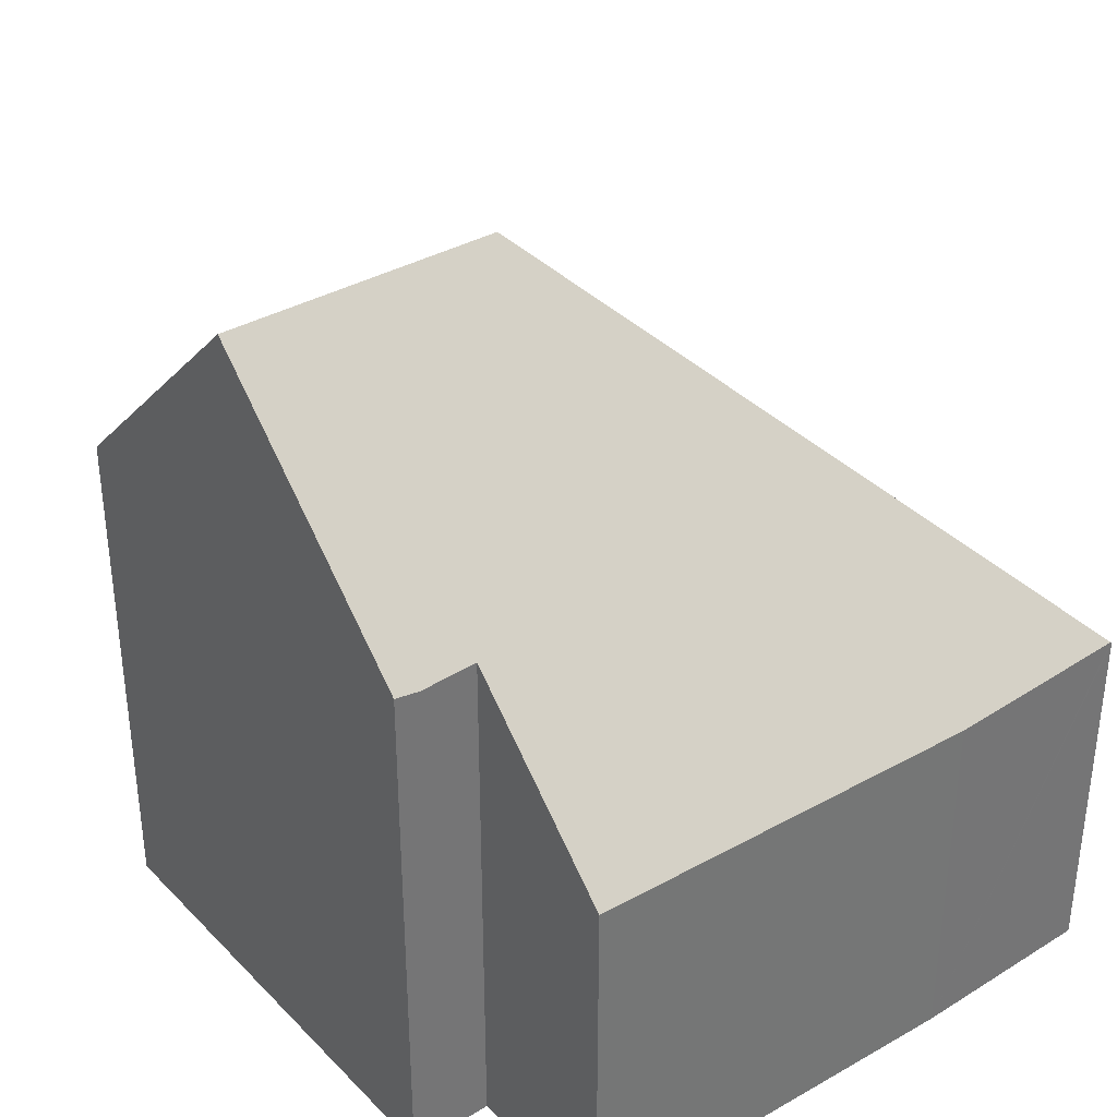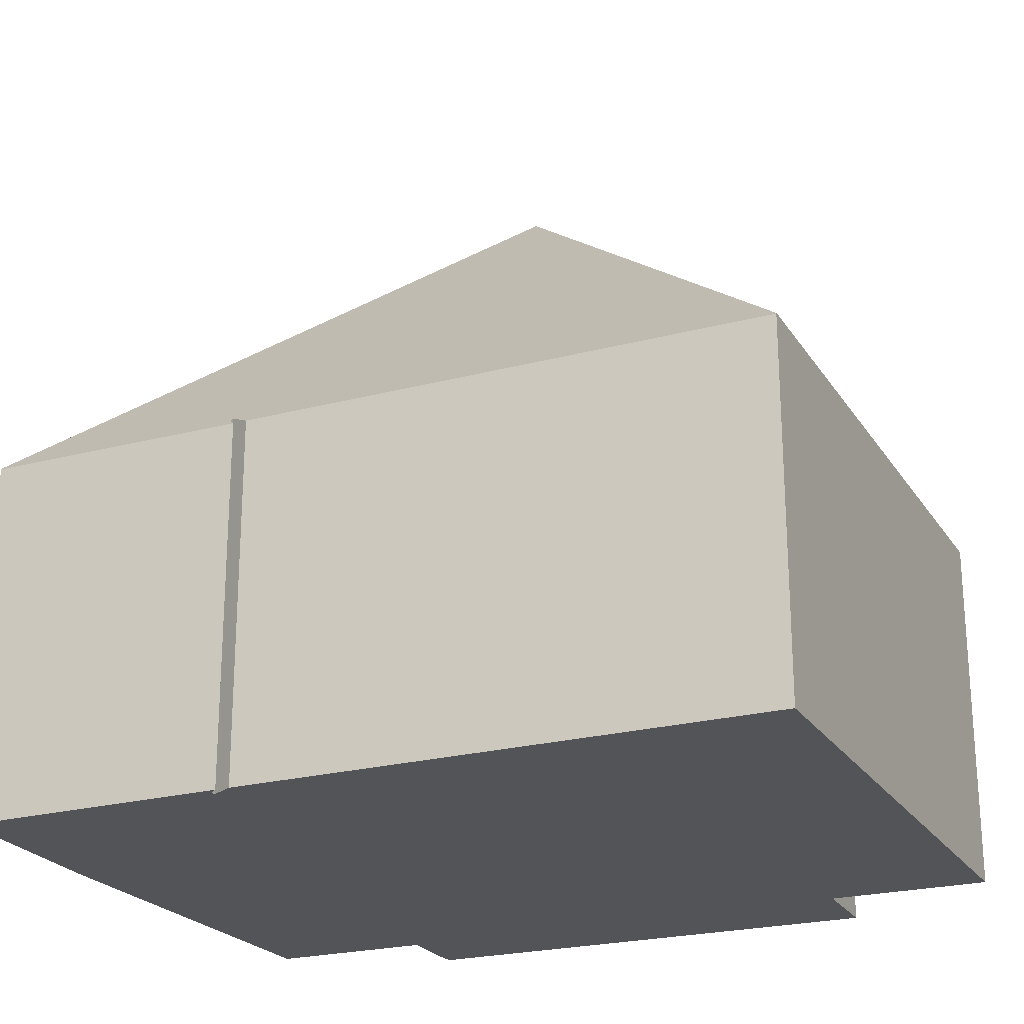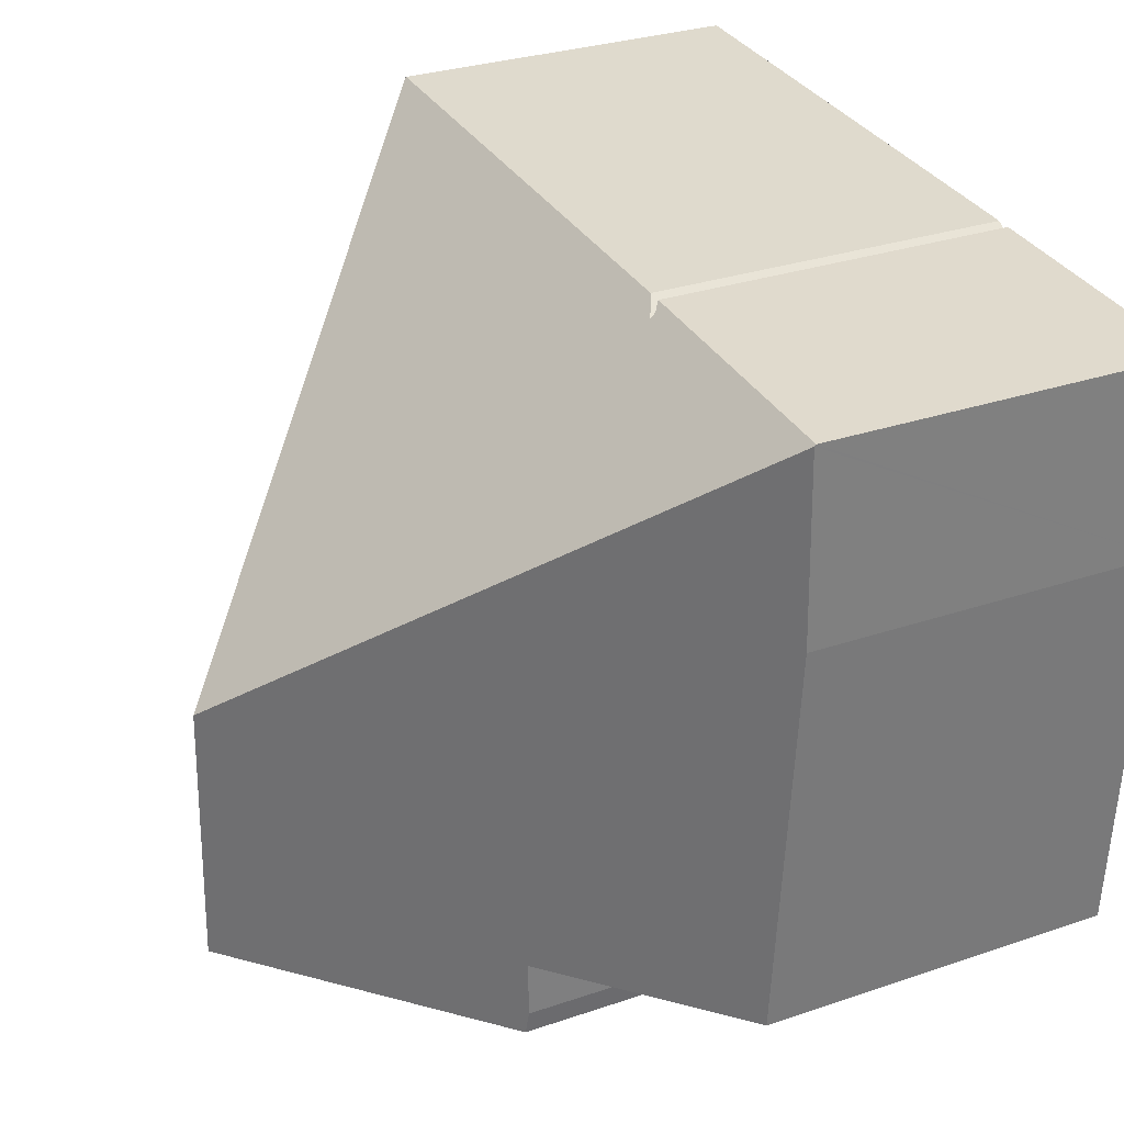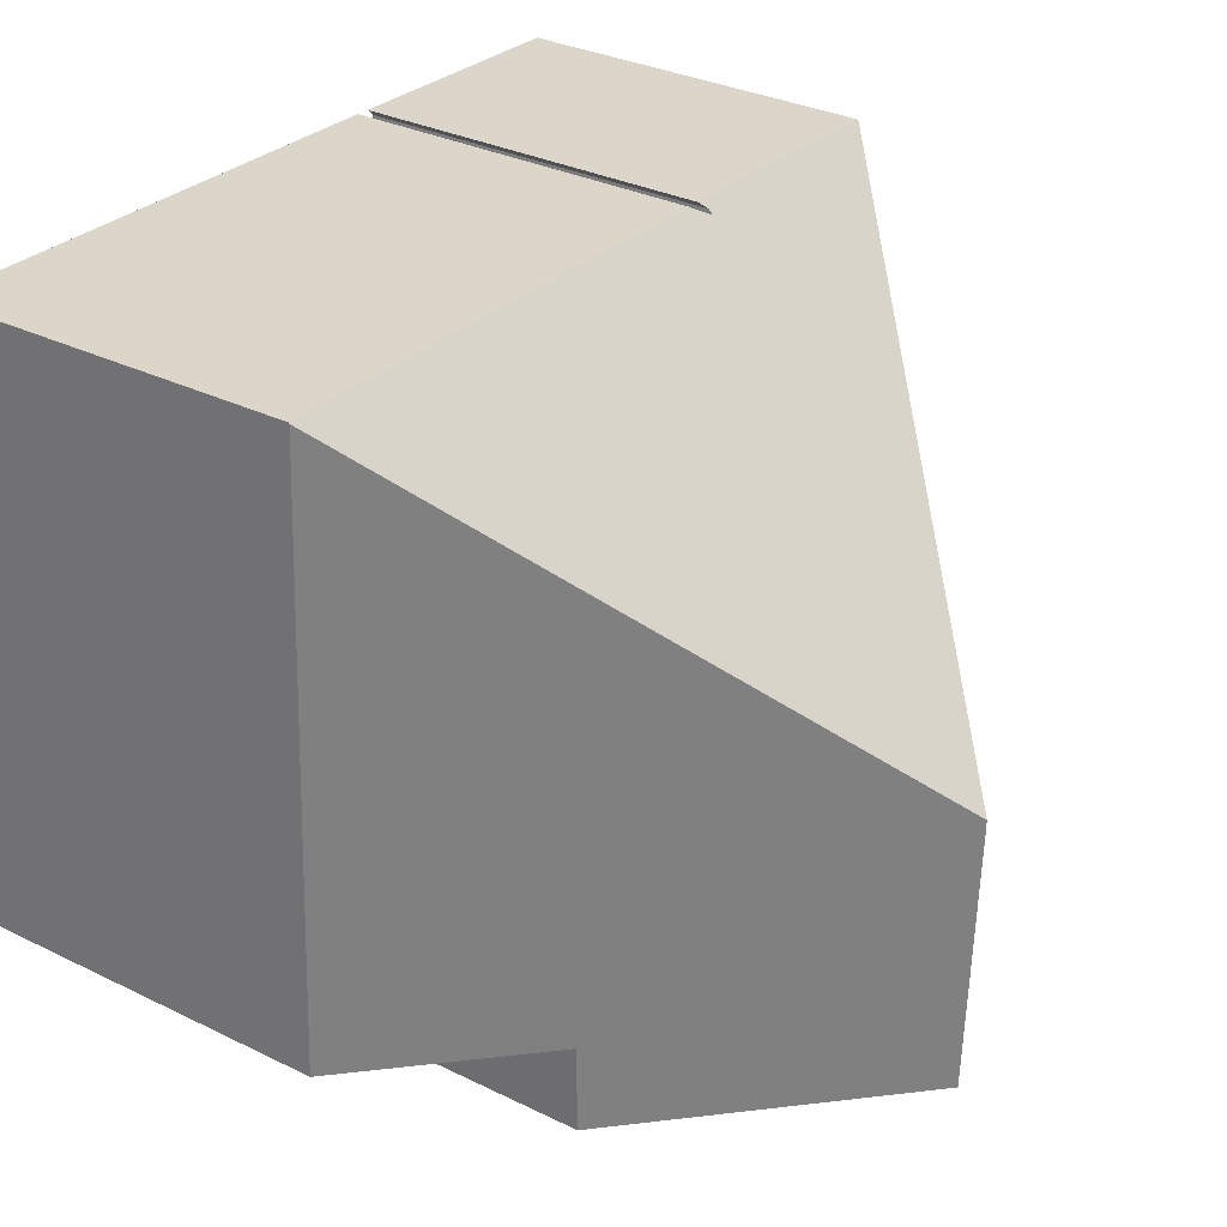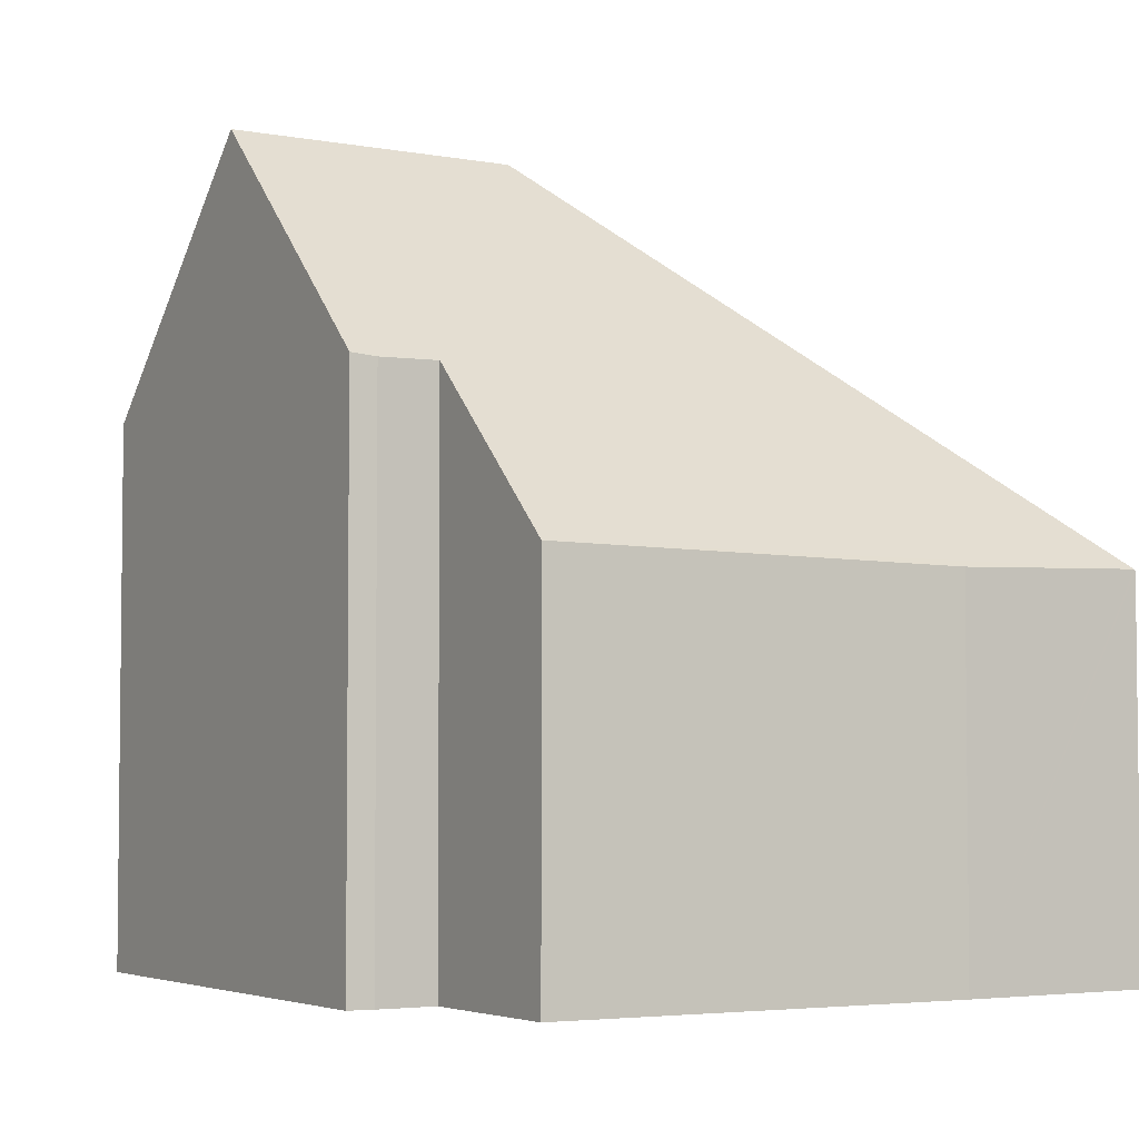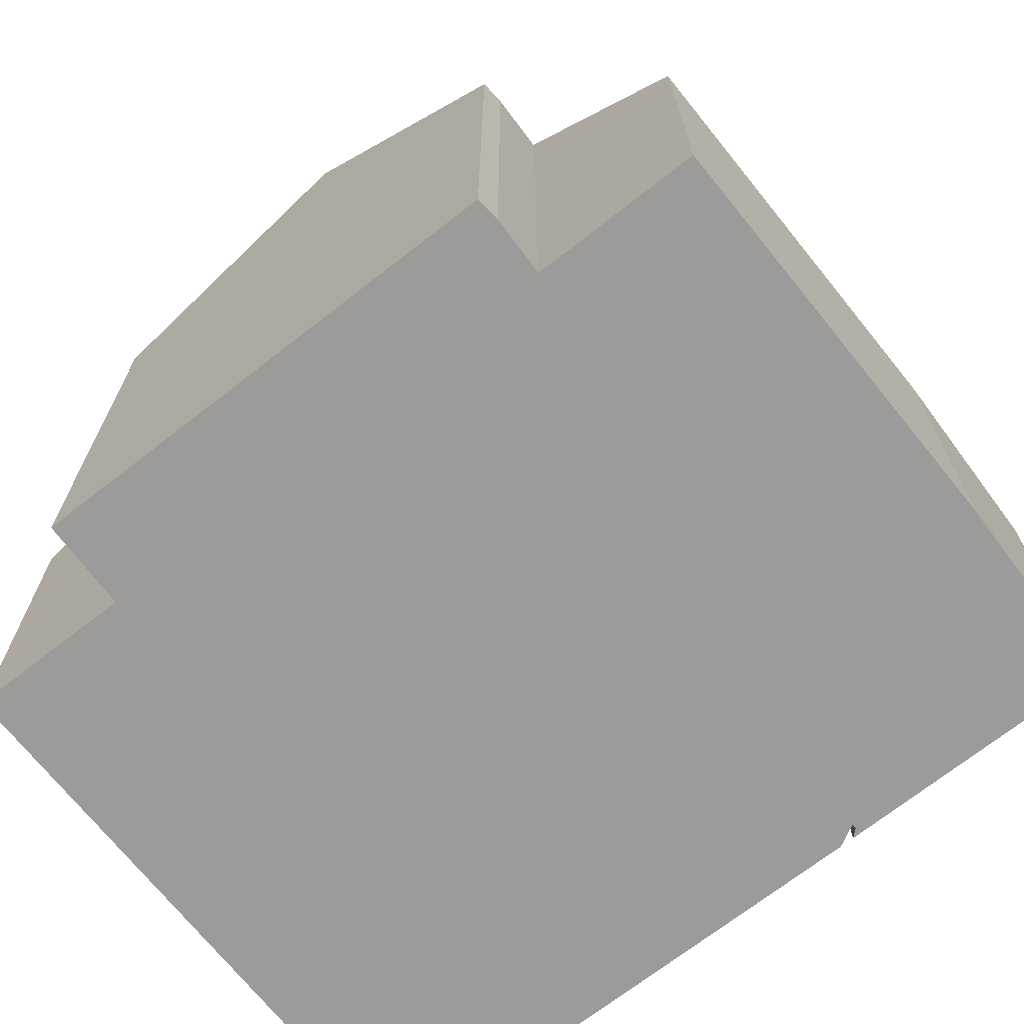
<metadata>
{"format":"obj","ext":"obj","renderer":"f3d","projection":"perspective","resolution":1024,"background":"white","views":[{"elev":35.7,"azim":-130.2,"up":"+Y"},{"elev":-23.2,"azim":21.8,"up":"+Y"},{"elev":29.8,"azim":-116.5,"up":"+Z"},{"elev":32.2,"azim":124.4,"up":"+Z"},{"elev":-4.1,"azim":-123.7,"up":"+Y"},{"elev":-69.7,"azim":-144.6,"up":"+Y"}]}
</metadata>
<code>
v  9.893 17.74 -9.037
v  15.95 12.18 -15.39
v  10.21 17.74 -15.65
v  15.9 12.12 -13.31
v  19 8.453 0.976
v  19.68 8.461 -13.13
v  4.661 12.35 -15.91
v  4.549 12.33 -13.98
v  0.001 8.584 -0.038
v  4.581 12.3 -15.34
v  0.686 8.585 -14.16
v  0.09 8.457 -4.589
v  6.09 8.643 0.183
v  6.101 8.748 0.075
v  6.599 8.477 0.378
v  12.23 8.456 0.66
v  19 8.432 0.997
v  0 8.547 5.234e-16
v  6.27 8.48 0.359
v  4.549 8.562e-16 -13.98
v  4.581 9.393e-16 -15.34
v  0.686 8.673e-16 -14.16
v  0.09 2.81e-16 -4.589
v  0 0 0
v  0.001 2.327e-18 -0.038
v  4.661 9.74e-16 -15.91
v  15.9 8.151e-16 -13.31
v  19.68 8.04e-16 -13.13
v  15.95 9.426e-16 -15.39
v  10.21 9.585e-16 -15.65
v  6.27 -2.198e-17 0.359
v  6.599 -2.315e-17 0.378
v  19 -6.105e-17 0.997
v  12.23 -4.041e-17 0.66
v  6.09 -1.121e-17 0.183
v  6.101 -4.592e-18 0.075
v  19 -5.976e-17 0.976
g defaultobject
f 1 2 3
f 2 1 4
f 4 1 5
f 4 5 6
f 7 1 3
f 1 7 8
f 1 8 9
f 8 7 10
f 9 8 11
f 9 11 12
f 13 14 9
f 1 9 14
f 15 1 14
f 16 1 15
f 17 1 16
f 18 19 9
f 13 9 19
f 1 17 5
f 10 20 8
f 20 10 21
f 22 12 11
f 12 22 23
f 23 9 12
f 9 23 18
f 18 23 24
f 24 23 25
f 26 10 7
f 10 26 21
f 20 11 8
f 11 20 22
f 6 27 4
f 27 6 28
f 2 7 3
f 7 2 29
f 7 29 26
f 26 29 30
f 24 19 18
f 19 24 31
f 32 16 15
f 16 32 17
f 17 32 33
f 33 32 34
f 19 35 13
f 35 19 31
f 13 36 14
f 36 13 35
f 17 6 5
f 6 17 33
f 6 33 28
f 28 33 37
f 4 29 2
f 29 4 27
f 36 15 14
f 15 36 32
f 24 35 31
f 35 24 36
f 34 37 33
f 37 34 28
f 28 34 32
f 28 32 36
f 28 36 24
f 28 24 25
f 28 25 23
f 28 23 27
f 27 23 22
f 27 22 20
f 27 20 29
f 29 20 30
f 20 26 30
f 26 20 21

</code>
